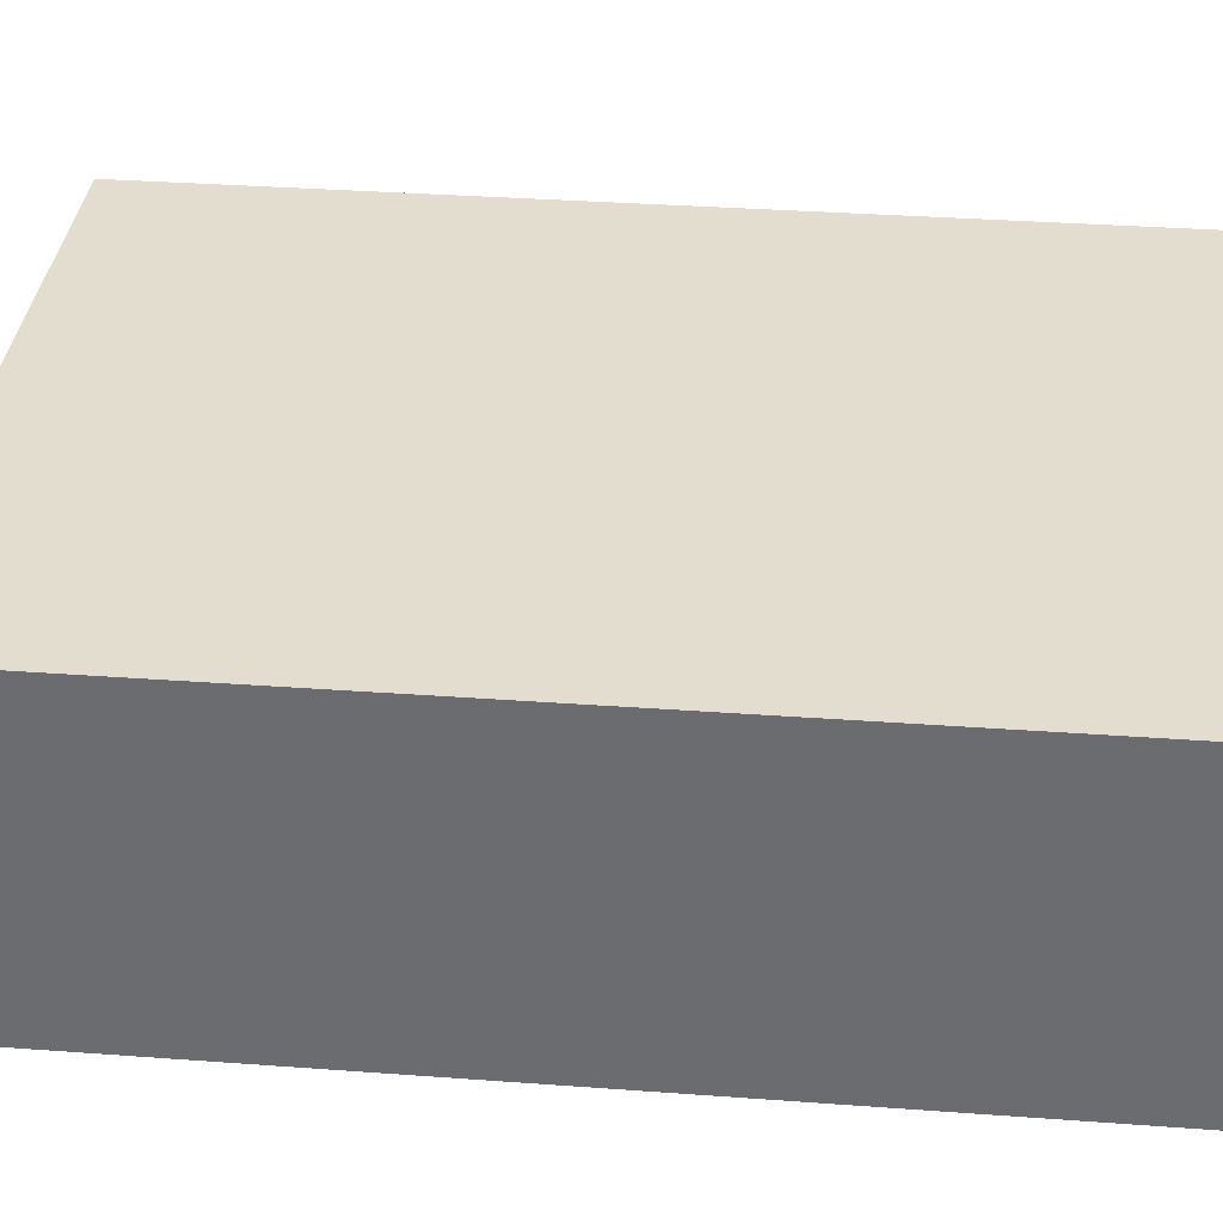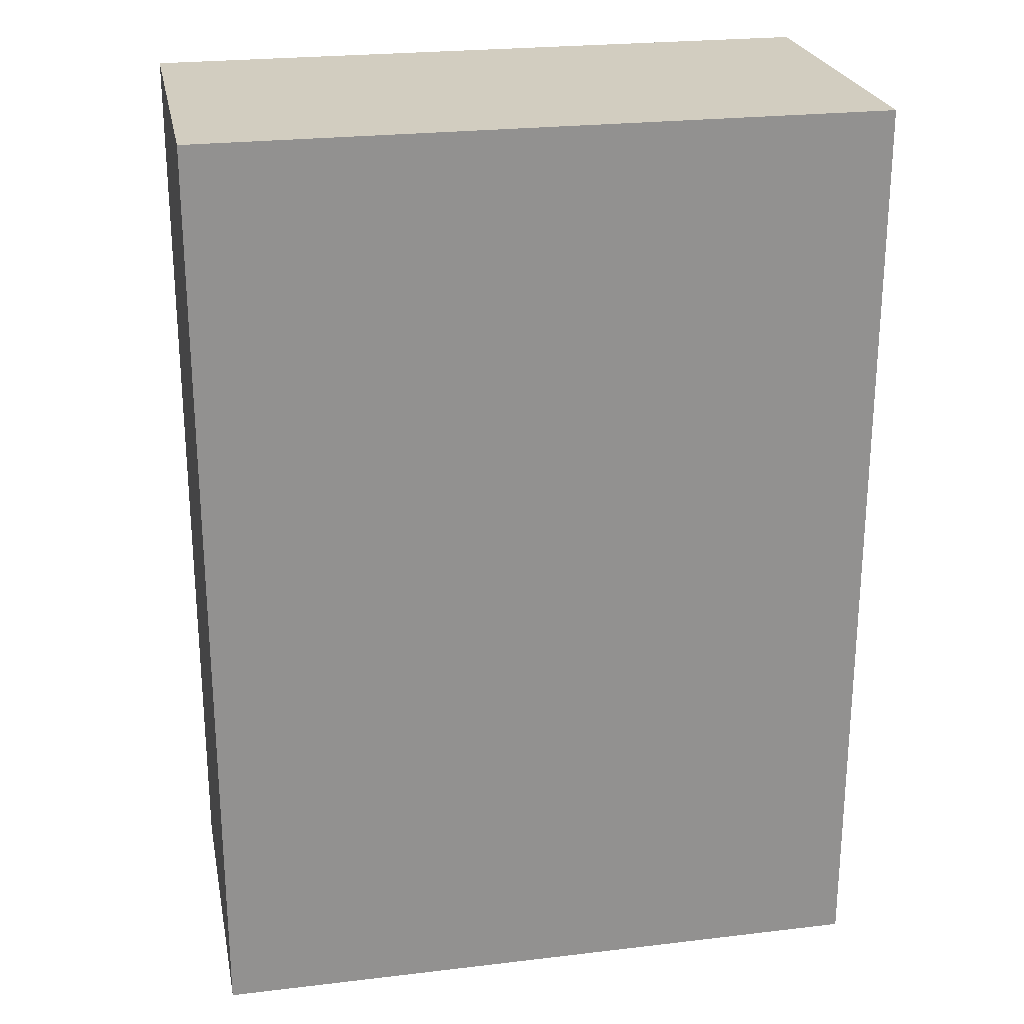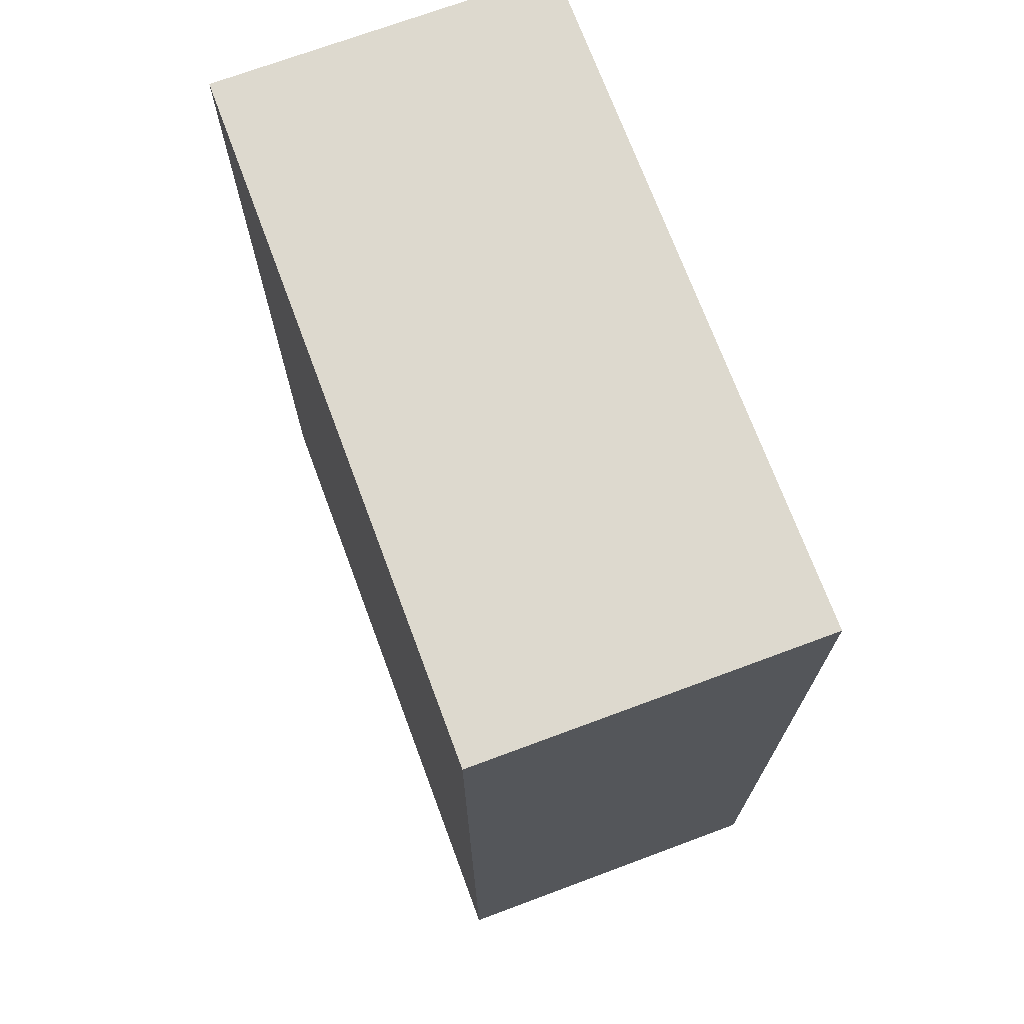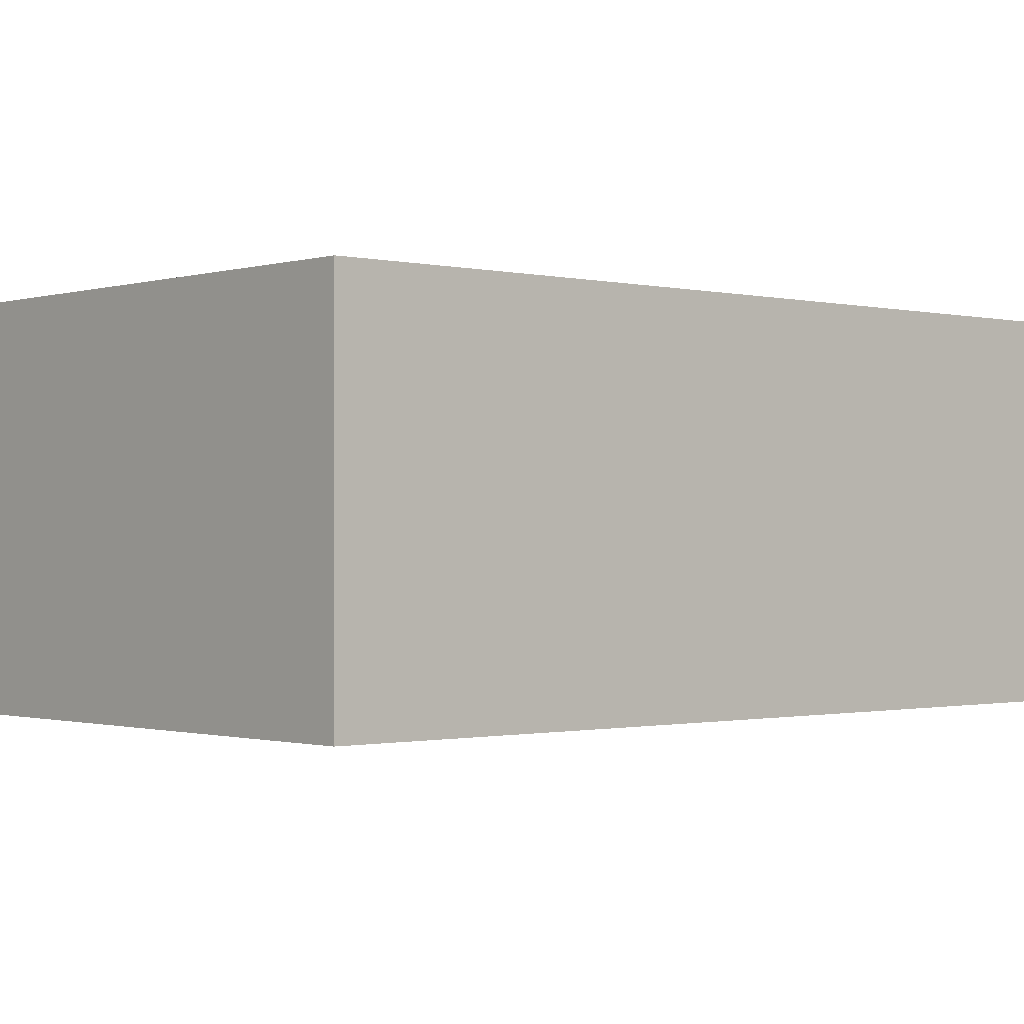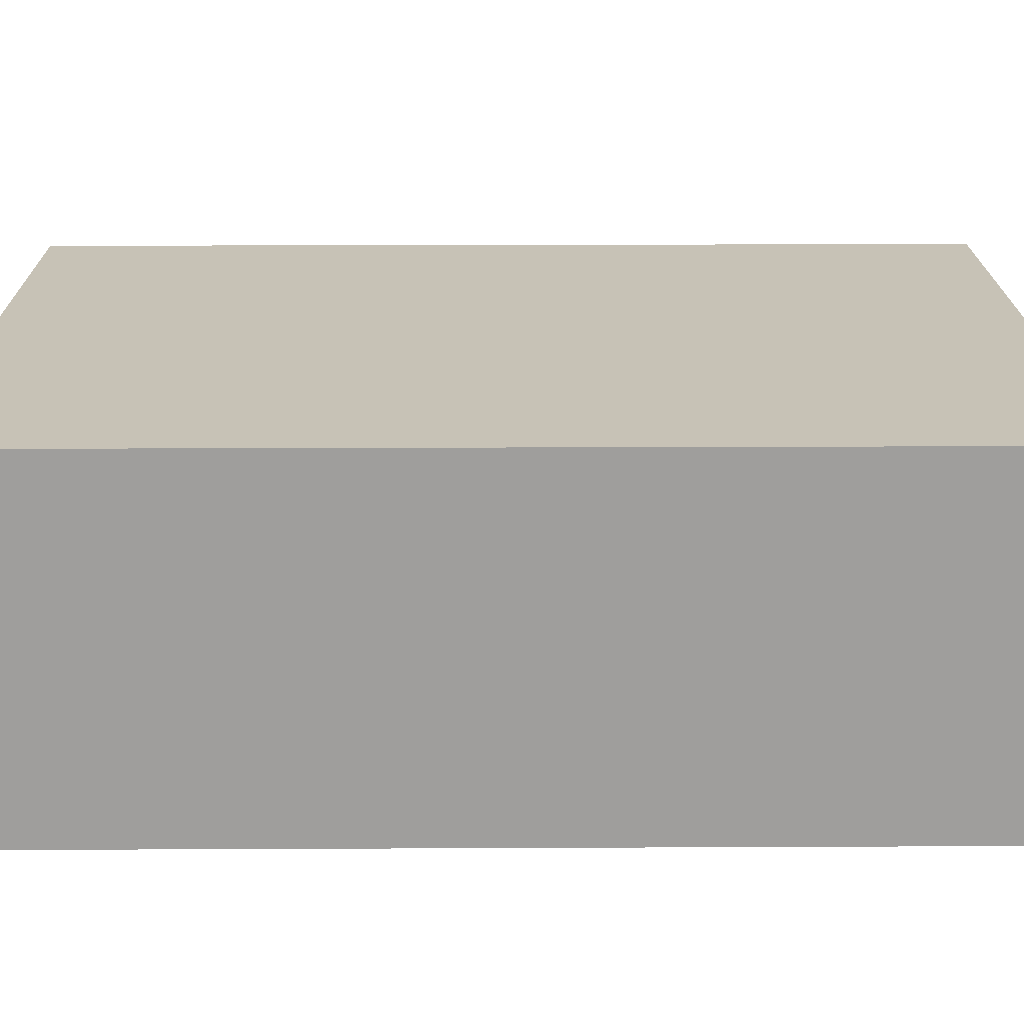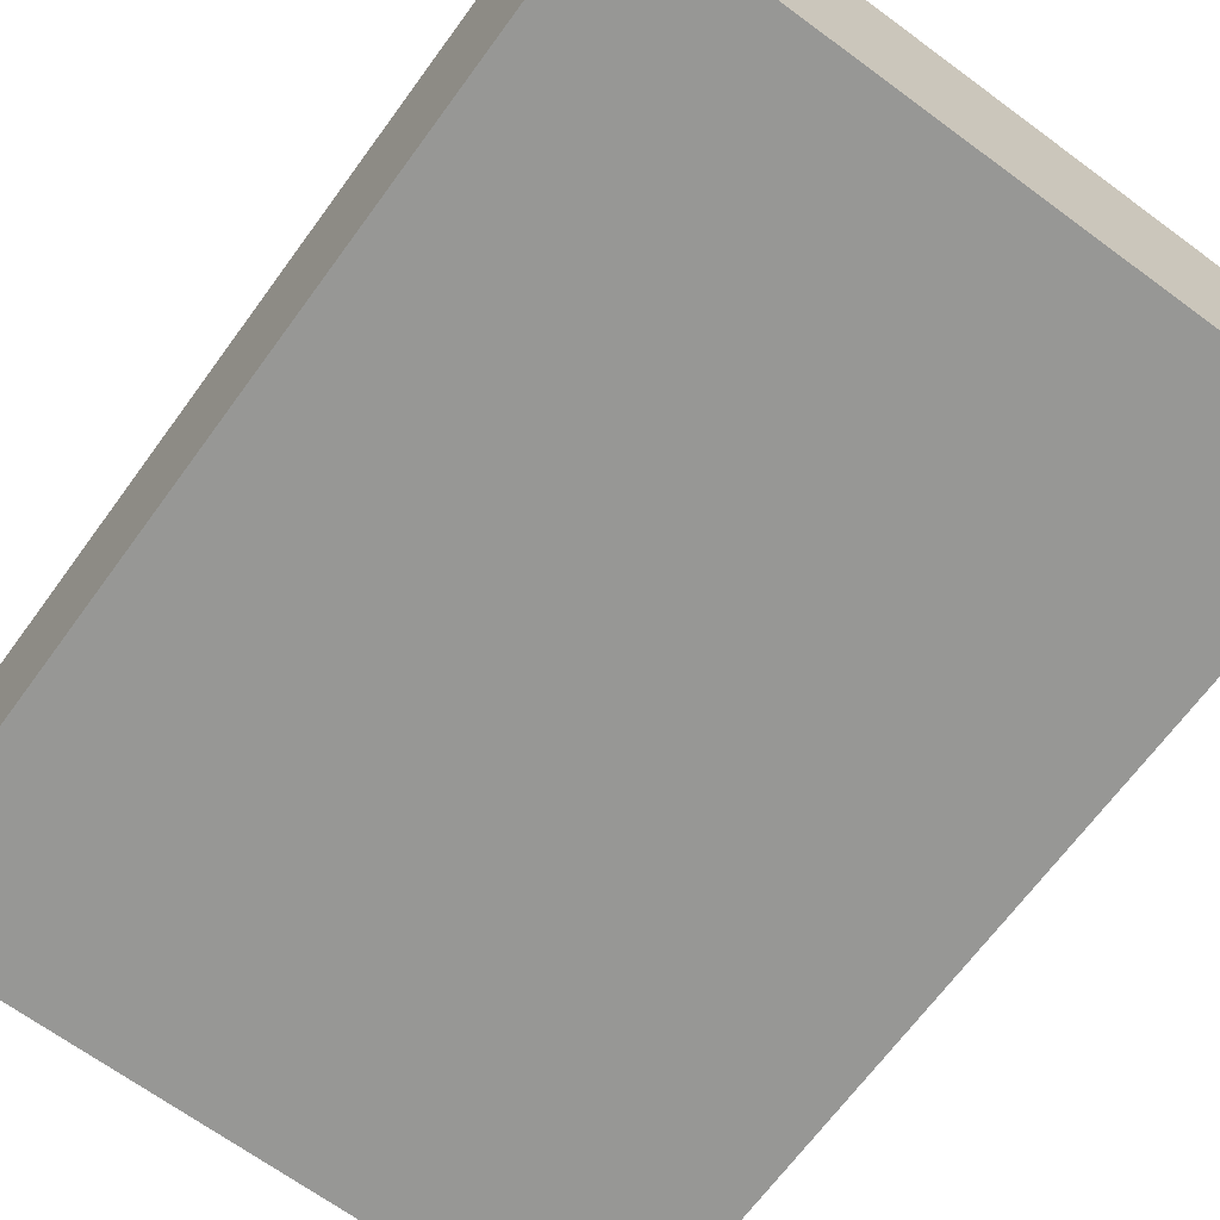
<metadata>
{"format":"obj","ext":"obj","renderer":"f3d","projection":"perspective","resolution":1024,"background":"white","views":[{"elev":35.6,"azim":-84.5,"up":"+Y"},{"elev":24.3,"azim":-11.1,"up":"+Z"},{"elev":71.7,"azim":69.6,"up":"+Z"},{"elev":-0.8,"azim":-131.6,"up":"+Y"},{"elev":19.1,"azim":89.5,"up":"+Y"},{"elev":-68.1,"azim":143.7,"up":"+Y"}]}
</metadata>
<code>
g pb_Mesh-2472752
v 0.2 -0.1 0.3
v -0.2 -0.1 0.3
v 0.2 0.1 0.3
v -0.2 0.1 0.3
v -0.2 -0.1 0.3
v -0.2 -0.1 -0.2487
v -0.2 0.1 0.3
v -0.2 0.1 -0.2487
v -0.2 -0.1 -0.2487
v 0.2 -0.1 -0.2487
v -0.2 0.1 -0.2487
v 0.2 0.1 -0.2487
v 0.2 -0.1 -0.2487
v 0.2 -0.1 0.3
v 0.2 0.1 -0.2487
v 0.2 0.1 0.3
v 0.2 0.1 0.3
v -0.2 0.1 0.3
v 0.2 0.1 -0.2487
v -0.2 0.1 -0.2487
v 0.2 -0.1 -0.2487
v -0.2 -0.1 -0.2487
v 0.2 -0.1 0.3
v -0.2 -0.1 0.3
g pb_Mesh-2472752_0
f 3 2 1
f 3 4 2
f 7 6 5
f 7 8 6
f 11 10 9
f 11 12 10
f 15 14 13
f 15 16 14
f 19 18 17
f 19 20 18
f 23 22 21
f 23 24 22

</code>
